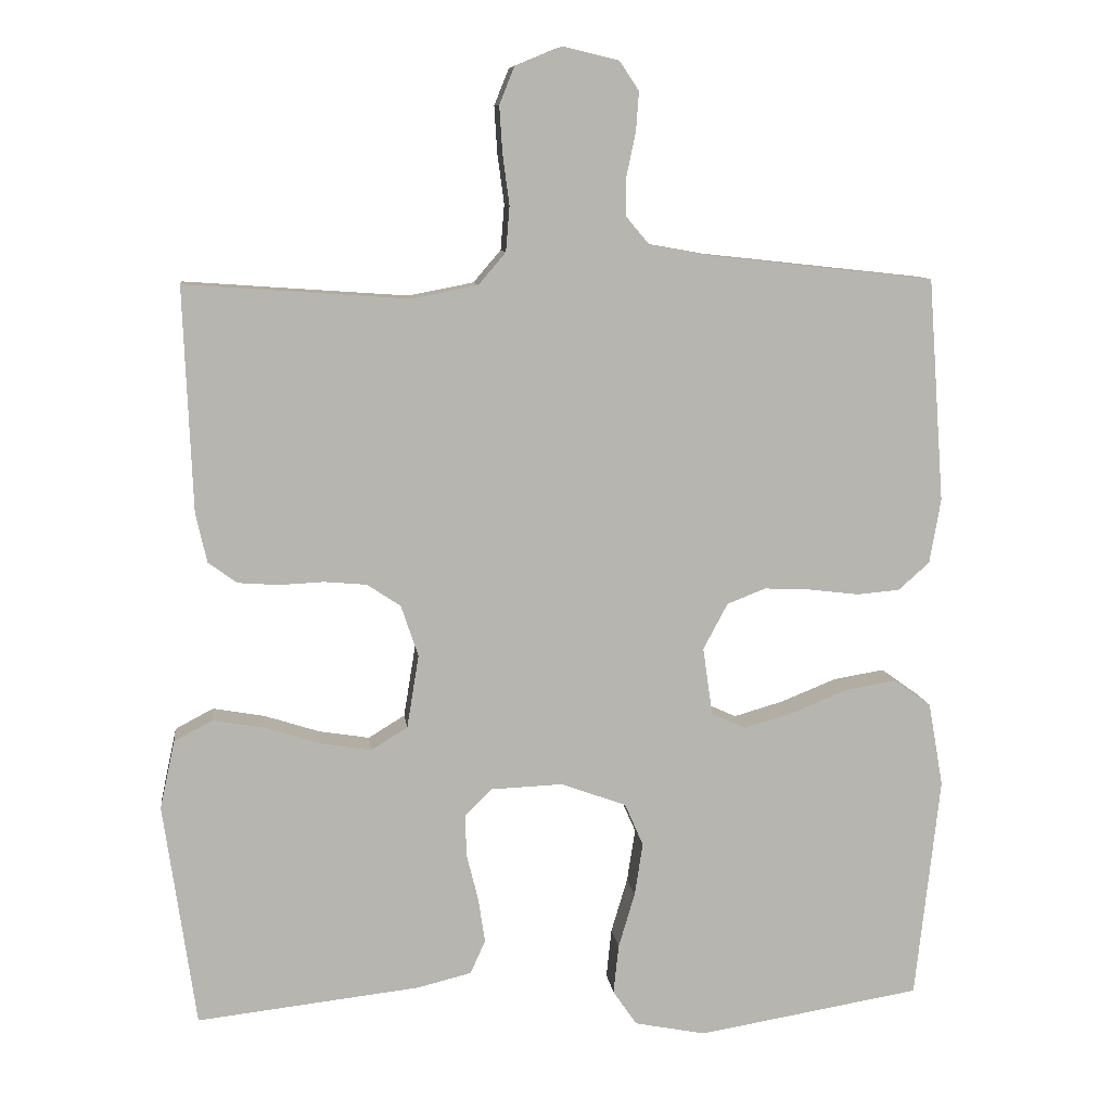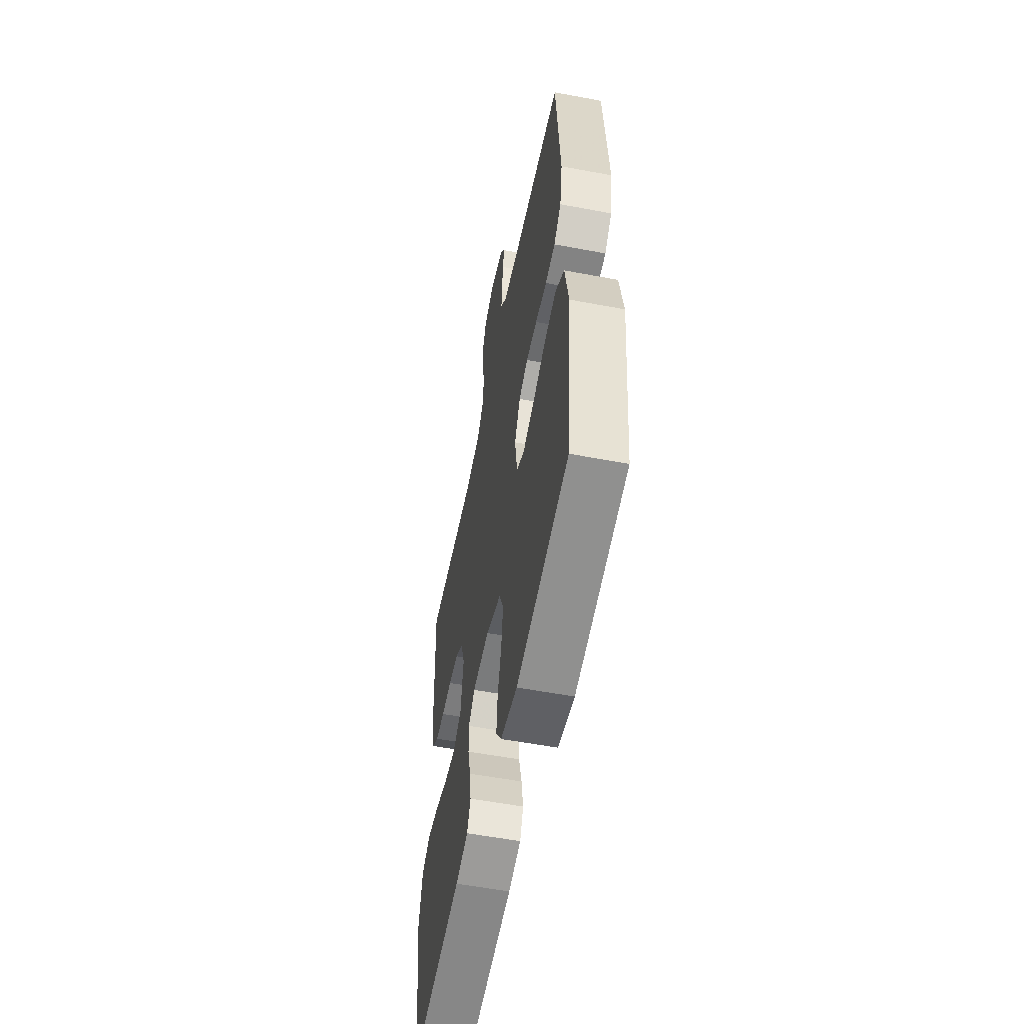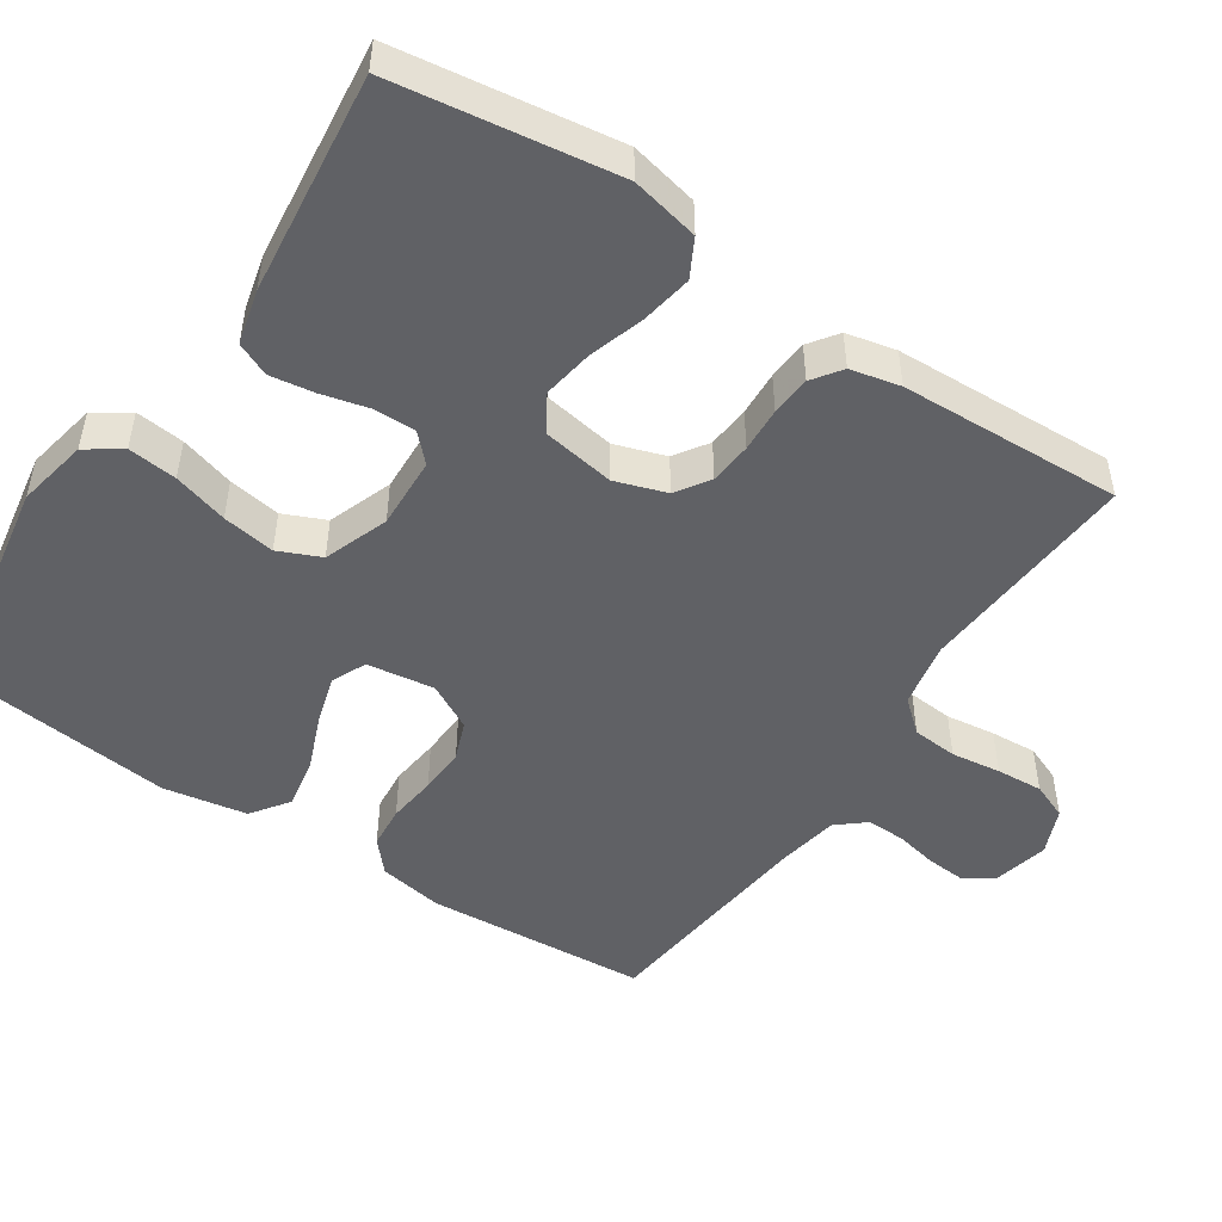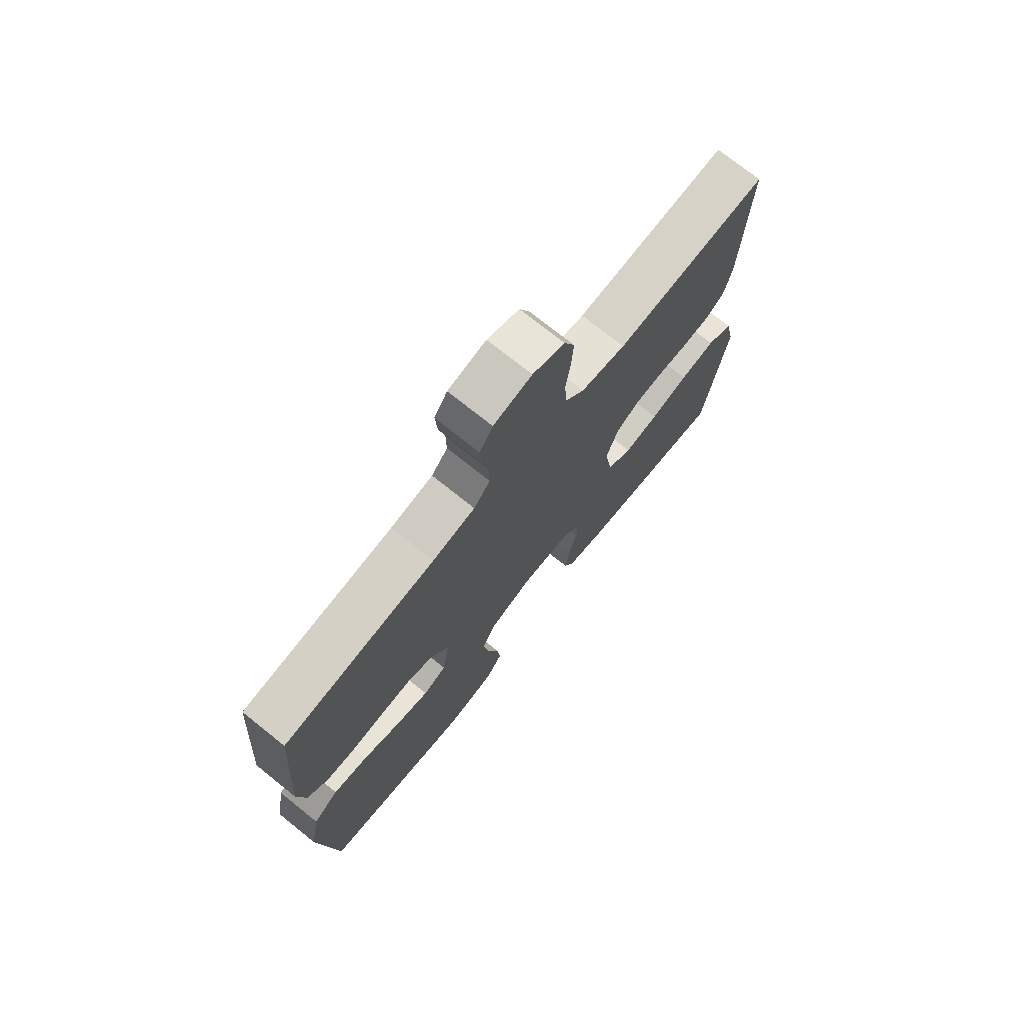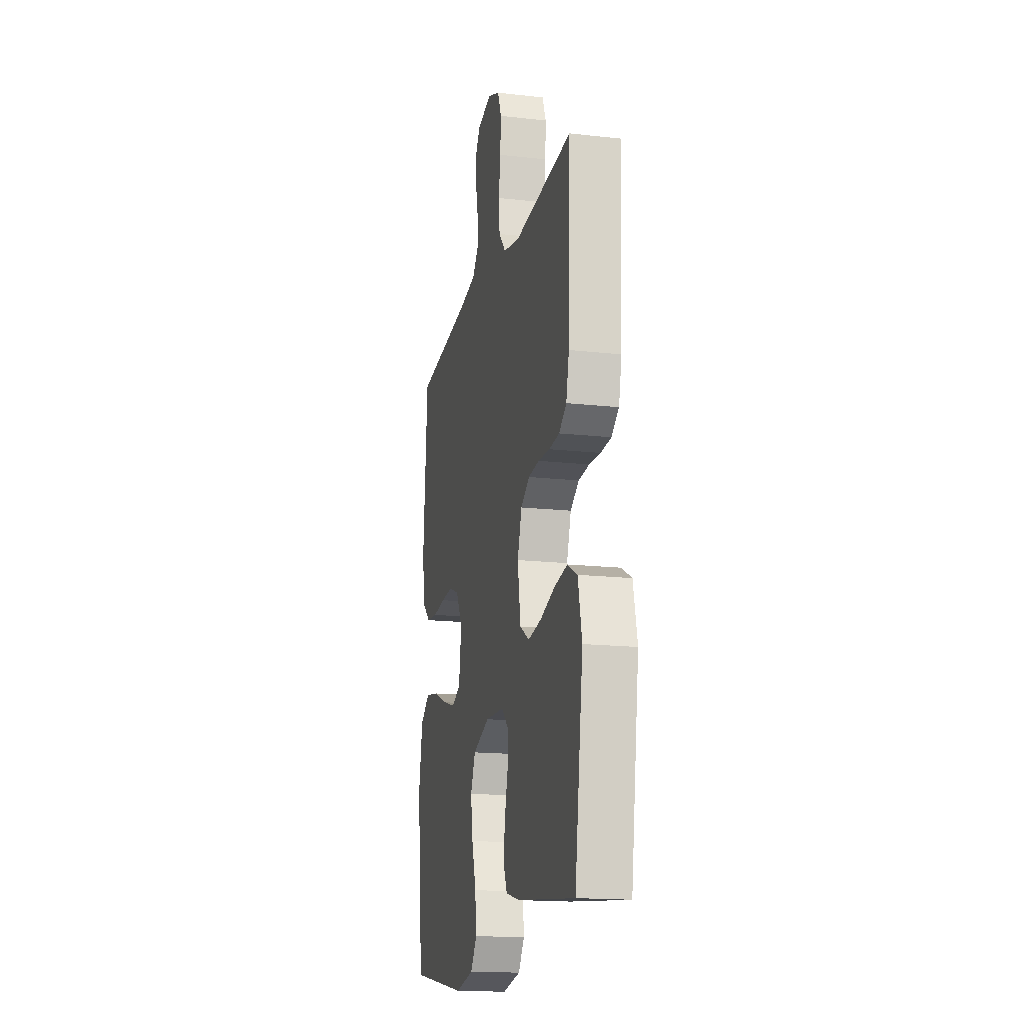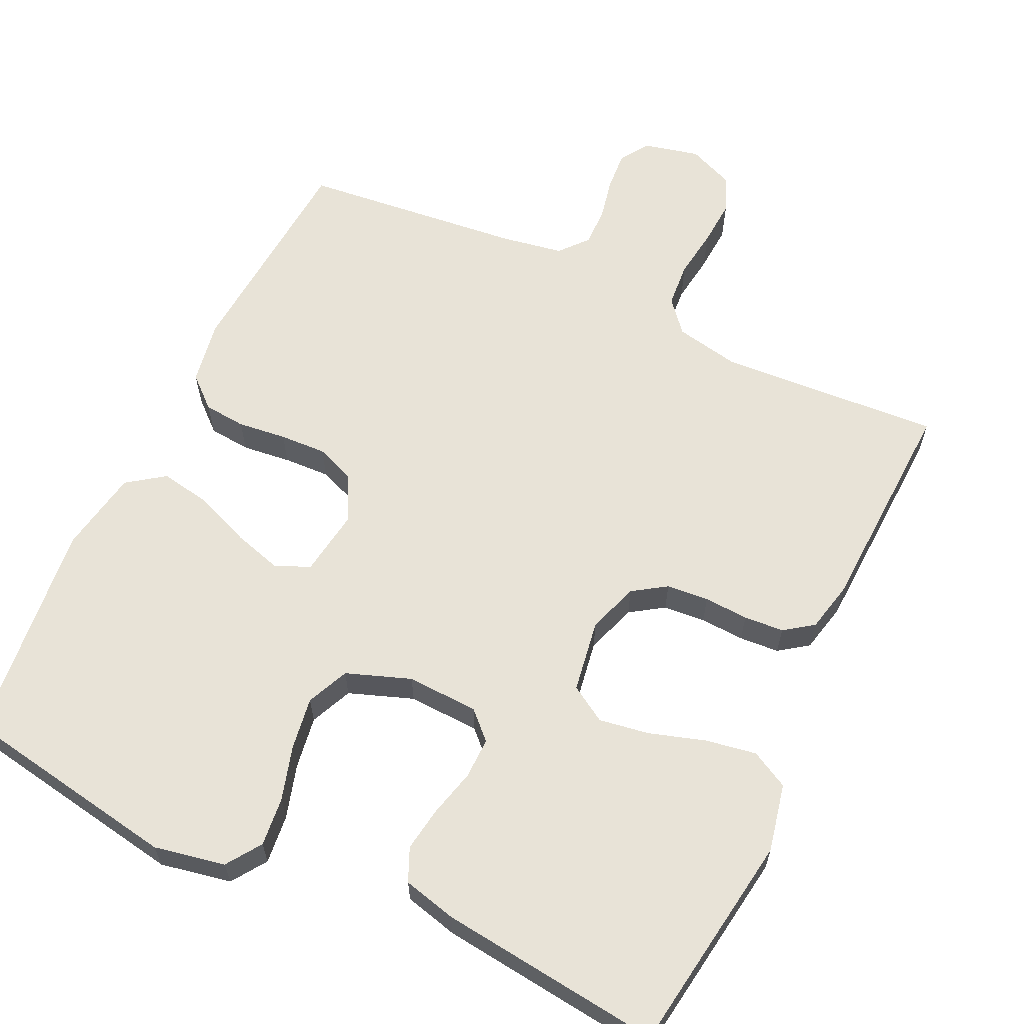
<metadata>
{"format":"obj","ext":"obj","renderer":"f3d","projection":"perspective","resolution":1024,"background":"white","views":[{"elev":9.5,"azim":-6.9,"up":"+Z"},{"elev":-56.0,"azim":78.8,"up":"+Z"},{"elev":-49.3,"azim":-123.6,"up":"+Y"},{"elev":73.9,"azim":128.7,"up":"+Z"},{"elev":-16.8,"azim":-102.8,"up":"+Z"},{"elev":62.3,"azim":-154.5,"up":"+Y"}]}
</metadata>
<code>
v 0.5 0.07 -0.5
v 0.2 0.07 -0.55
v 0.104 0.07 -0.531
v 0.072 0.07 -0.484
v 0.079 0.07 -0.418
v 0.101 0.07 -0.344
v 0.112 0.07 -0.273
v 0.087 0.07 -0.216
v 0 0.07 -0.184
v -0.097 0.07 -0.188
v -0.133 0.07 -0.223
v -0.132 0.07 -0.279
v -0.116 0.07 -0.343
v -0.107 0.07 -0.403
v -0.127 0.07 -0.448
v -0.2 0.07 -0.466
v -0.5 0.07 -0.5
v -0.543 0.07 -0.2
v -0.523 0.07 -0.108
v -0.472 0.07 -0.081
v -0.403 0.07 -0.093
v -0.328 0.07 -0.117
v -0.26 0.07 -0.128
v -0.211 0.07 -0.098
v -0.195 0.07 0
v -0.218 0.07 0.069
v -0.263 0.07 0.099
v -0.32 0.07 0.104
v -0.38 0.07 0.101
v -0.434 0.07 0.105
v -0.473 0.07 0.133
v -0.488 0.07 0.2
v -0.5 0.07 0.5
v -0.2 0.07 0.479
v -0.112 0.07 0.496
v -0.075 0.07 0.539
v -0.07 0.07 0.6
v -0.079 0.07 0.667
v -0.083 0.07 0.73
v -0.063 0.07 0.779
v 0 0.07 0.805
v 0.075 0.07 0.787
v 0.101 0.07 0.748
v 0.097 0.07 0.695
v 0.085 0.07 0.638
v 0.084 0.07 0.586
v 0.116 0.07 0.548
v 0.2 0.07 0.533
v 0.5 0.07 0.5
v 0.522 0.07 0.2
v 0.507 0.07 0.113
v 0.465 0.07 0.076
v 0.408 0.07 0.071
v 0.342 0.07 0.079
v 0.279 0.07 0.082
v 0.227 0.07 0.062
v 0.194 0.07 0
v 0.207 0.07 -0.091
v 0.253 0.07 -0.112
v 0.319 0.07 -0.093
v 0.394 0.07 -0.063
v 0.463 0.07 -0.051
v 0.513 0.07 -0.087
v 0.533 0.07 -0.2
v 0.5 0 -0.5
v 0.2 0 -0.55
v 0.104 0 -0.531
v 0.072 0 -0.484
v 0.079 0 -0.418
v 0.101 0 -0.344
v 0.112 0 -0.273
v 0.087 0 -0.216
v 0 0 -0.184
v -0.097 0 -0.188
v -0.133 0 -0.223
v -0.132 0 -0.279
v -0.116 0 -0.343
v -0.107 0 -0.403
v -0.127 0 -0.448
v -0.2 0 -0.466
v -0.5 0 -0.5
v -0.543 0 -0.2
v -0.523 0 -0.108
v -0.472 0 -0.081
v -0.403 0 -0.093
v -0.328 0 -0.117
v -0.26 0 -0.128
v -0.211 0 -0.098
v -0.195 0 0
v -0.218 0 0.069
v -0.263 0 0.099
v -0.32 0 0.104
v -0.38 0 0.101
v -0.434 0 0.105
v -0.473 0 0.133
v -0.488 0 0.2
v -0.5 0 0.5
v -0.2 0 0.479
v -0.112 0 0.496
v -0.075 0 0.539
v -0.07 0 0.6
v -0.079 0 0.667
v -0.083 0 0.73
v -0.063 0 0.779
v 0 0 0.805
v 0.075 0 0.787
v 0.101 0 0.748
v 0.097 0 0.695
v 0.085 0 0.638
v 0.084 0 0.586
v 0.116 0 0.548
v 0.2 0 0.533
v 0.5 0 0.5
v 0.522 0 0.2
v 0.507 0 0.113
v 0.465 0 0.076
v 0.408 0 0.071
v 0.342 0 0.079
v 0.279 0 0.082
v 0.227 0 0.062
v 0.194 0 0
v 0.207 0 -0.091
v 0.253 0 -0.112
v 0.319 0 -0.093
v 0.394 0 -0.063
v 0.463 0 -0.051
v 0.513 0 -0.087
v 0.533 0 -0.2
f 60 61 62 63
f 59 60 63 64
f 51 52 53 54
f 51 54 55
f 48 49 50 51
f 47 48 51 55
f 46 47 55 56
f 42 43 44 45
f 42 45 46
f 41 42 46
f 37 38 39 40
f 37 40 41 46
f 31 32 33 34
f 31 34 35
f 28 29 30 31
f 27 28 31 35
f 26 27 35 36
f 19 20 21 22
f 19 22 23
f 18 19 23
f 17 18 23
f 16 17 23 24
f 12 13 14 15
f 12 15 16 24
f 3 4 5 6
f 3 6 7
f 2 3 7
f 59 64 1 2
f 58 59 2 7
f 57 58 7 8
f 37 46 56 57
f 36 37 57 8
f 25 26 36 8
f 11 12 24 25
f 10 11 25
f 9 10 25
f 8 9 25
f 127 126 125 124
f 128 127 124 123
f 118 117 116 115
f 119 118 115
f 115 114 113 112
f 119 115 112 111
f 120 119 111 110
f 109 108 107 106
f 110 109 106
f 110 106 105
f 104 103 102 101
f 110 105 104 101
f 98 97 96 95
f 99 98 95
f 95 94 93 92
f 99 95 92 91
f 100 99 91 90
f 86 85 84 83
f 87 86 83
f 87 83 82
f 87 82 81
f 88 87 81 80
f 79 78 77 76
f 88 80 79 76
f 70 69 68 67
f 71 70 67
f 71 67 66
f 66 65 128 123
f 71 66 123 122
f 72 71 122 121
f 121 120 110 101
f 72 121 101 100
f 72 100 90 89
f 89 88 76 75
f 89 75 74
f 89 74 73
f 89 73 72
f 1 65 66 2
f 2 66 67 3
f 3 67 68 4
f 4 68 69 5
f 5 69 70 6
f 6 70 71 7
f 7 71 72 8
f 8 72 73 9
f 9 73 74 10
f 10 74 75 11
f 11 75 76 12
f 12 76 77 13
f 13 77 78 14
f 14 78 79 15
f 15 79 80 16
f 16 80 81 17
f 17 81 82 18
f 18 82 83 19
f 19 83 84 20
f 20 84 85 21
f 21 85 86 22
f 22 86 87 23
f 23 87 88 24
f 24 88 89 25
f 25 89 90 26
f 26 90 91 27
f 27 91 92 28
f 28 92 93 29
f 29 93 94 30
f 30 94 95 31
f 31 95 96 32
f 32 96 97 33
f 33 97 98 34
f 34 98 99 35
f 35 99 100 36
f 36 100 101 37
f 37 101 102 38
f 38 102 103 39
f 39 103 104 40
f 40 104 105 41
f 41 105 106 42
f 42 106 107 43
f 43 107 108 44
f 44 108 109 45
f 45 109 110 46
f 46 110 111 47
f 47 111 112 48
f 48 112 113 49
f 49 113 114 50
f 50 114 115 51
f 51 115 116 52
f 52 116 117 53
f 53 117 118 54
f 54 118 119 55
f 55 119 120 56
f 56 120 121 57
f 57 121 122 58
f 58 122 123 59
f 59 123 124 60
f 60 124 125 61
f 61 125 126 62
f 62 126 127 63
f 63 127 128 64
f 64 128 65 1

</code>
